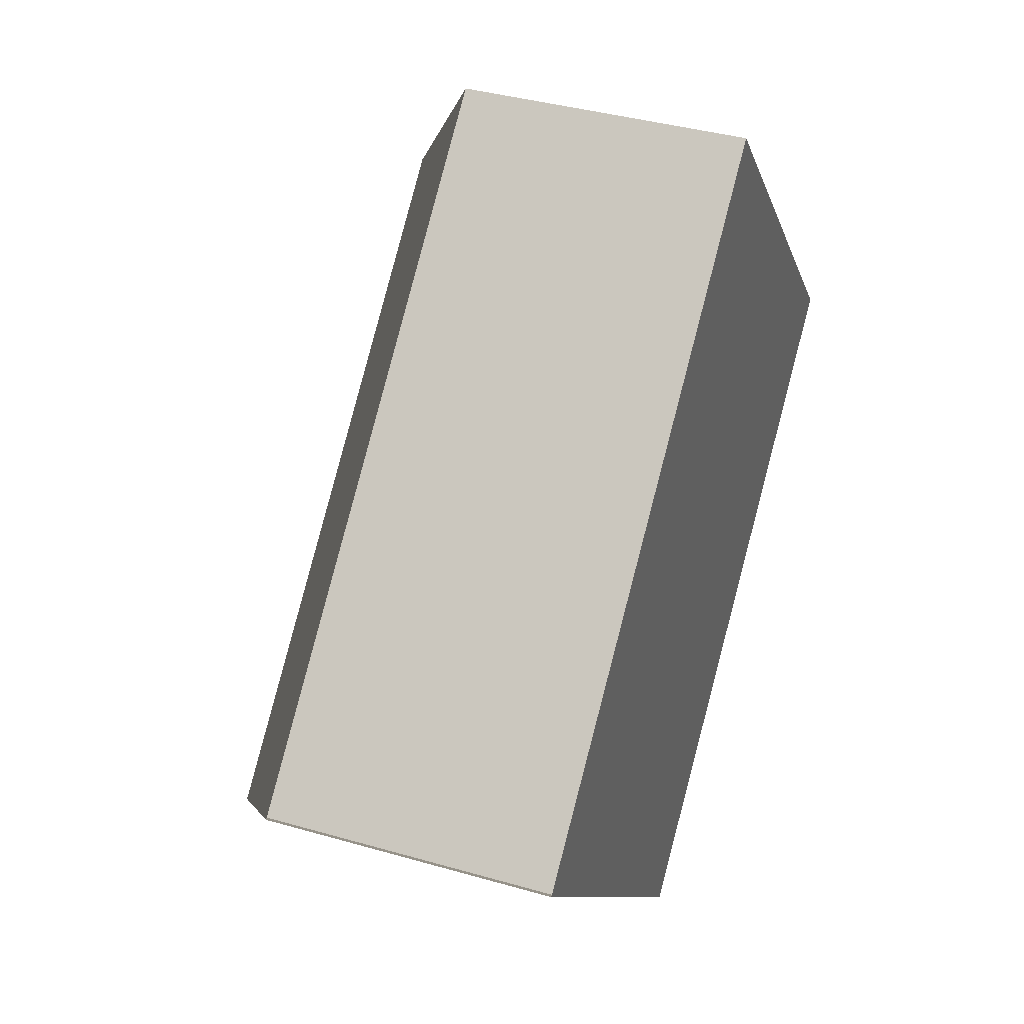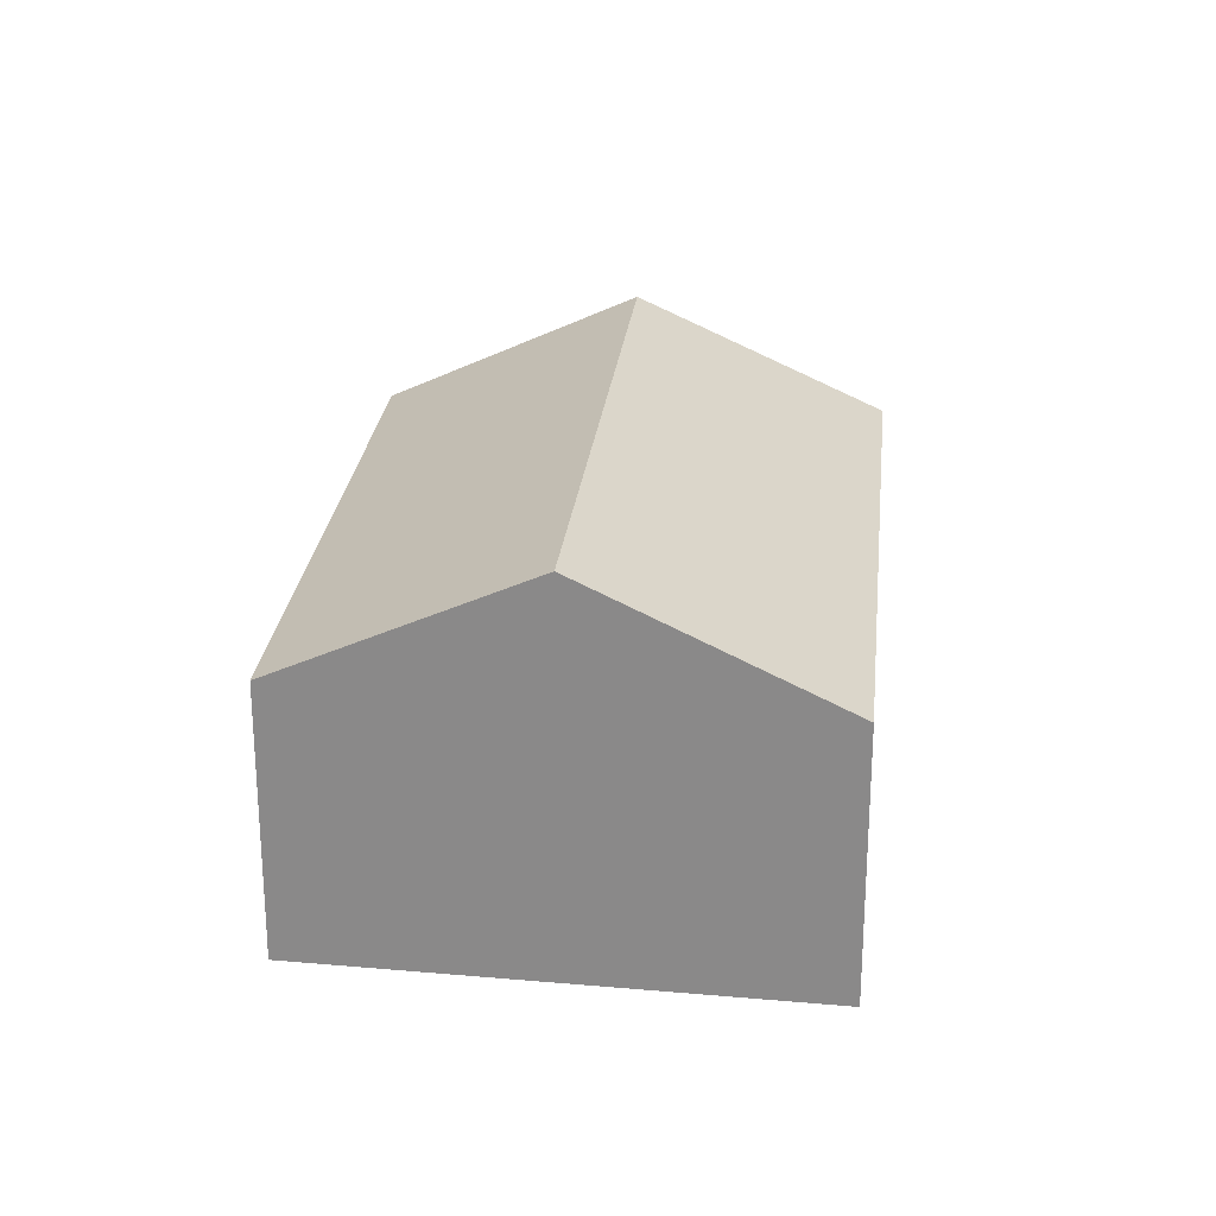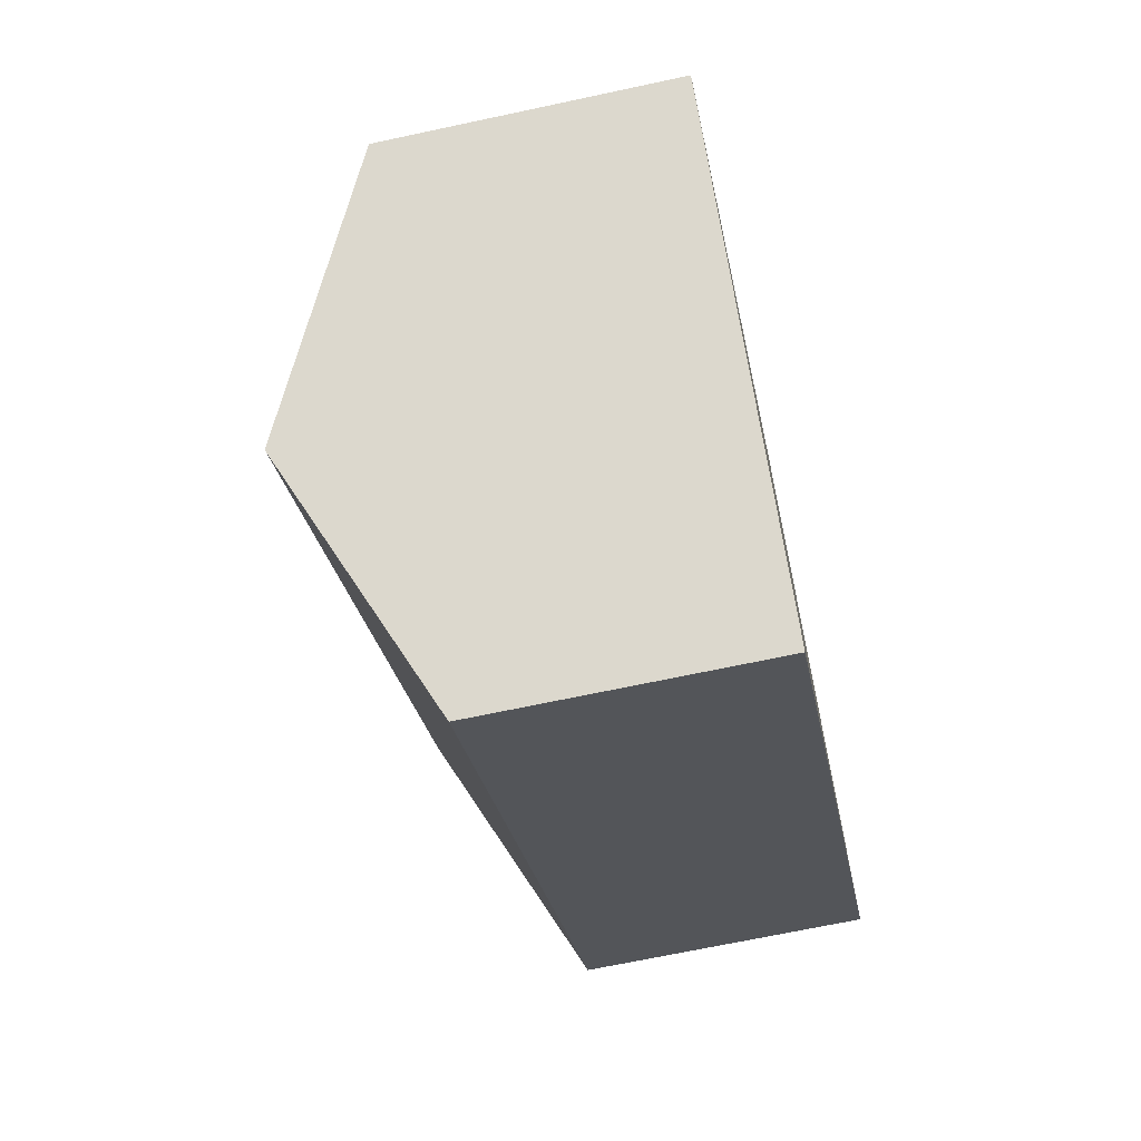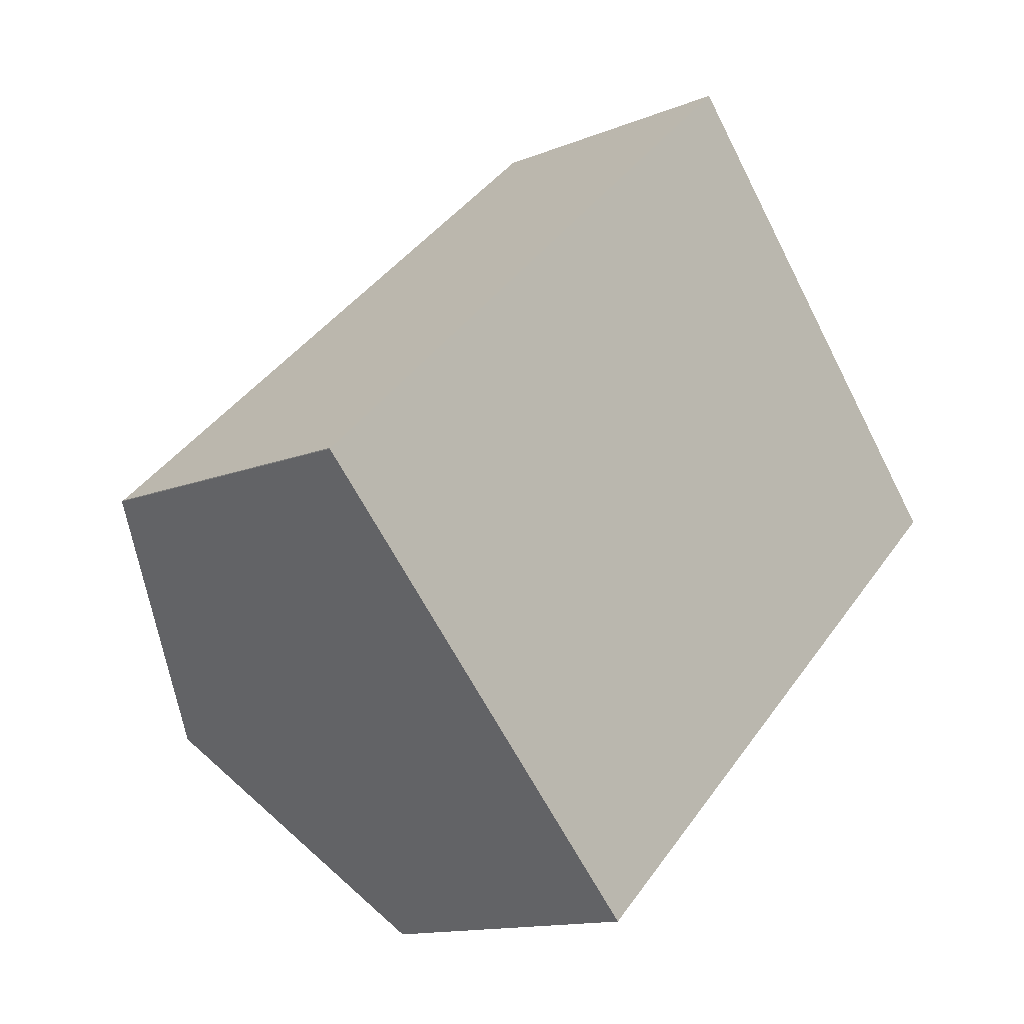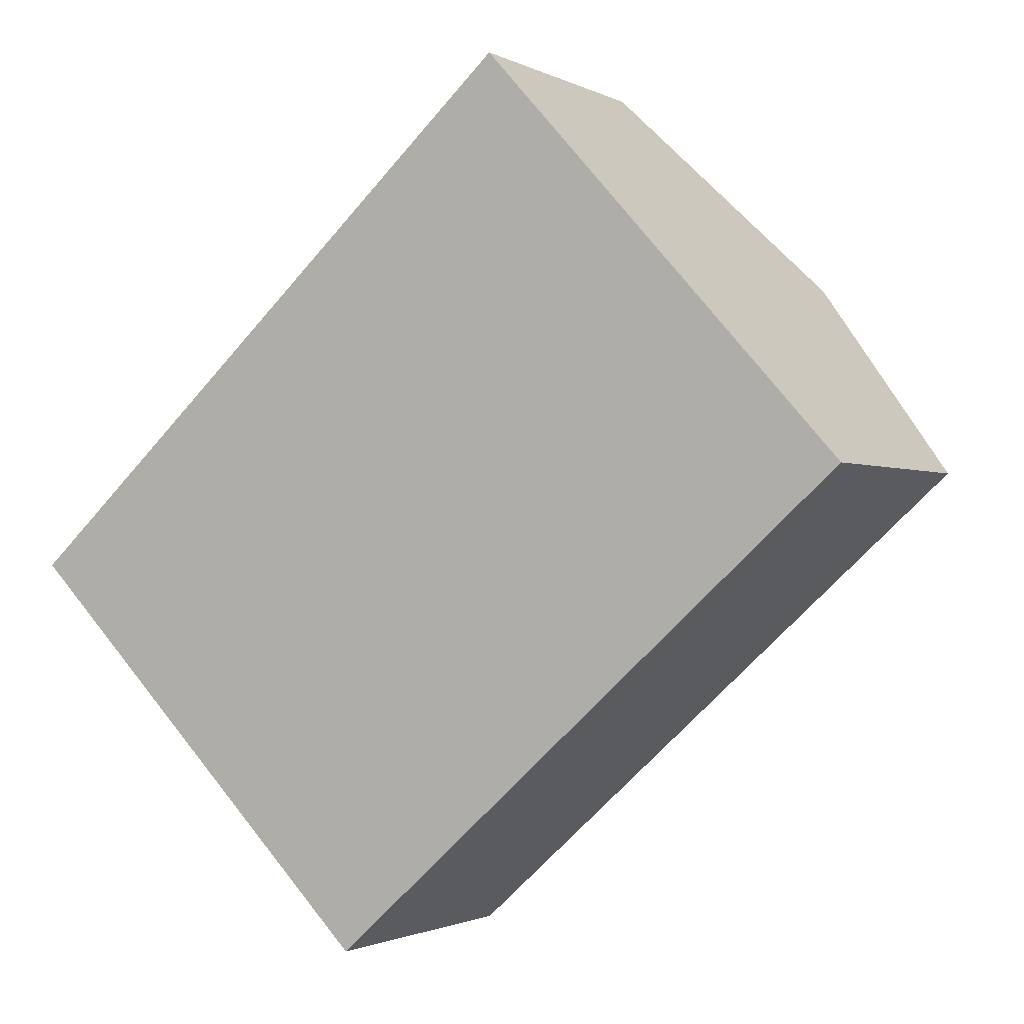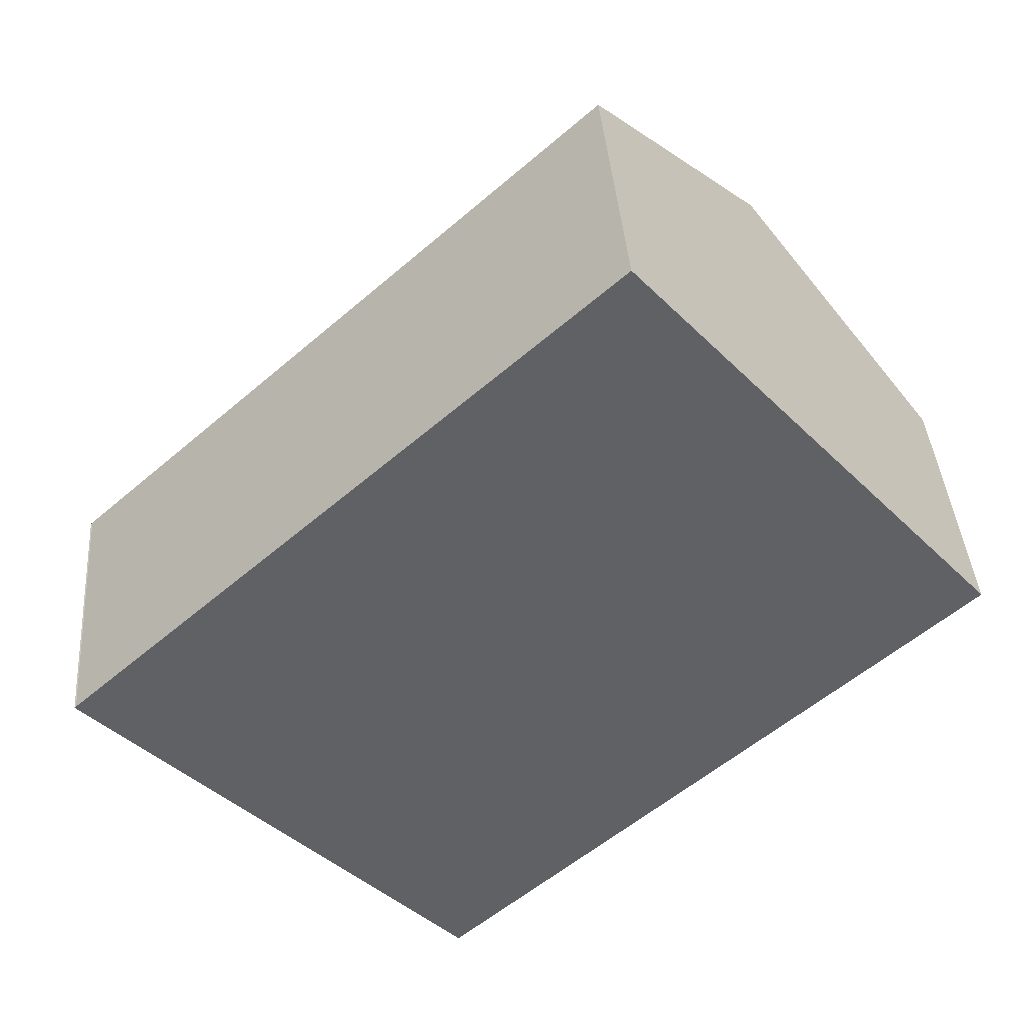
<metadata>
{"format":"obj","ext":"obj","renderer":"f3d","projection":"perspective","resolution":1024,"background":"white","views":[{"elev":38.3,"azim":-69.9,"up":"+Z"},{"elev":25.3,"azim":-126.4,"up":"+Y"},{"elev":-67.2,"azim":-77.8,"up":"+Z"},{"elev":-13.4,"azim":-47.3,"up":"+Z"},{"elev":-1.4,"azim":29.5,"up":"+Z"},{"elev":39.9,"azim":-4.3,"up":"+Z"}]}
</metadata>
<code>
v  3.631 2.747 -3.692
v  6.942 3.914 2.83
v  8.694 2.723 0.87
v  1.824 3.914 -1.855
v  0.016 2.737 0.014
v  0.31 2.937 -0.315
v  0 2.737 1.676e-16
v  5.21 2.737 4.769
v  0.016 -8.573e-19 0.014
v  5.21 -2.92e-16 4.769
v  6.942 -1.733e-16 2.83
v  8.694 -5.327e-17 0.87
v  3.631 2.261e-16 -3.692
v  1.824 1.136e-16 -1.855
v  0.31 1.929e-17 -0.315
v  0 0 0
g defaultobject
f 1 2 3
f 2 1 4
f 5 6 7
f 6 5 4
f 4 5 8
f 4 8 2
f 9 8 5
f 8 9 10
f 10 2 8
f 2 10 3
f 3 10 11
f 3 11 12
f 3 13 1
f 13 3 12
f 13 4 1
f 4 13 14
f 4 14 6
f 6 14 15
f 6 15 7
f 7 15 16
f 11 13 12
f 13 11 10
f 13 10 9
f 13 9 14
f 14 9 15
f 15 9 16

</code>
